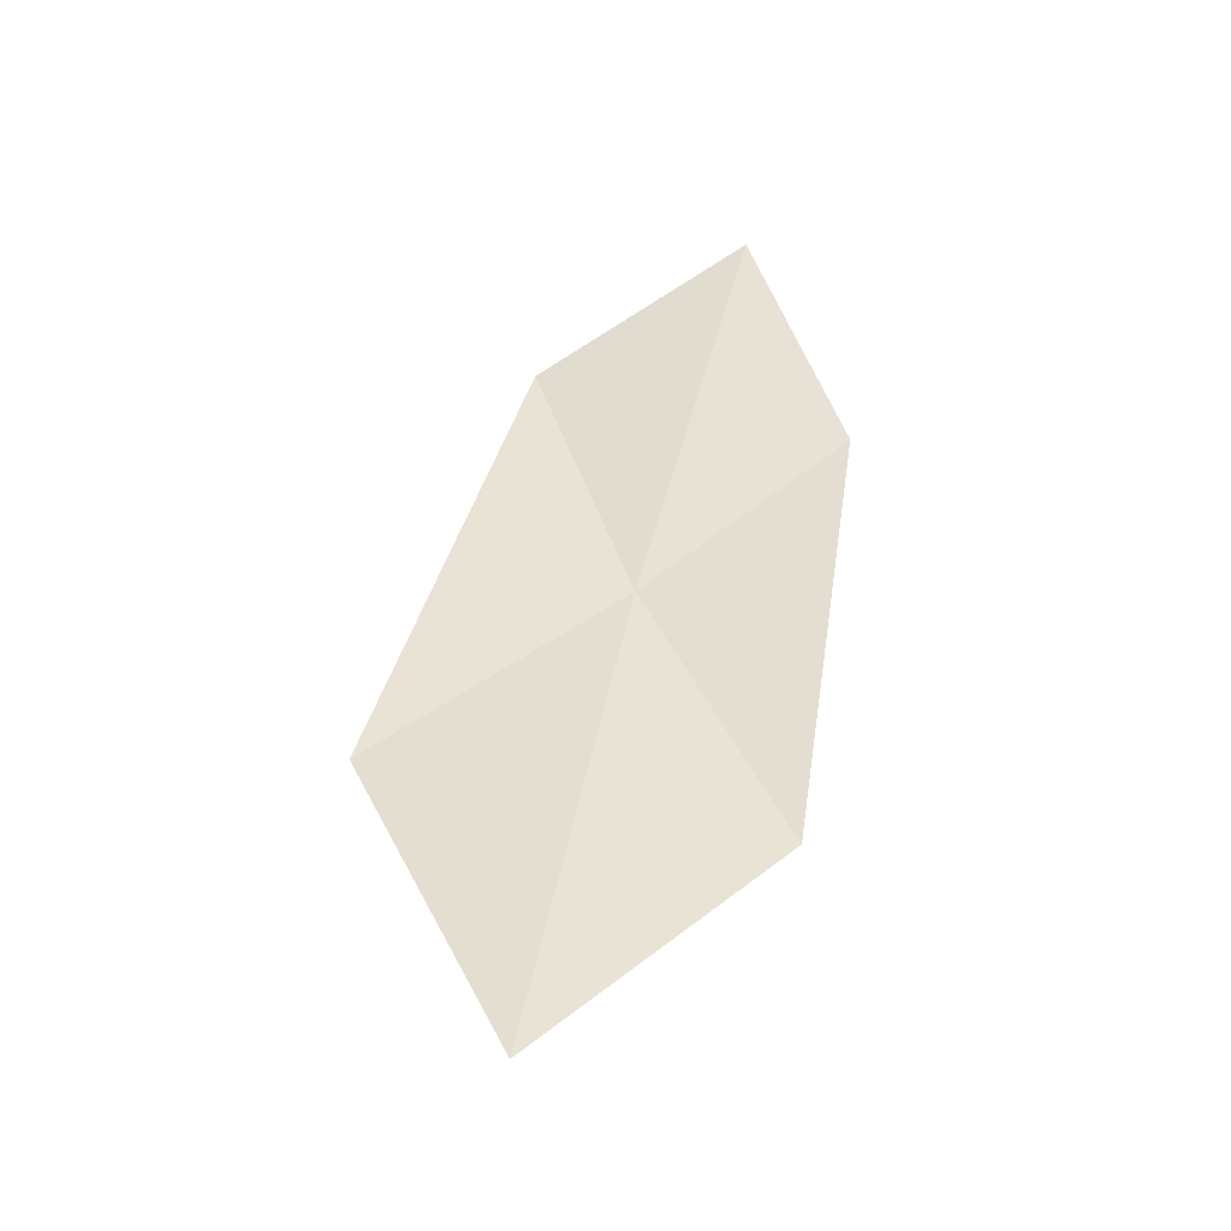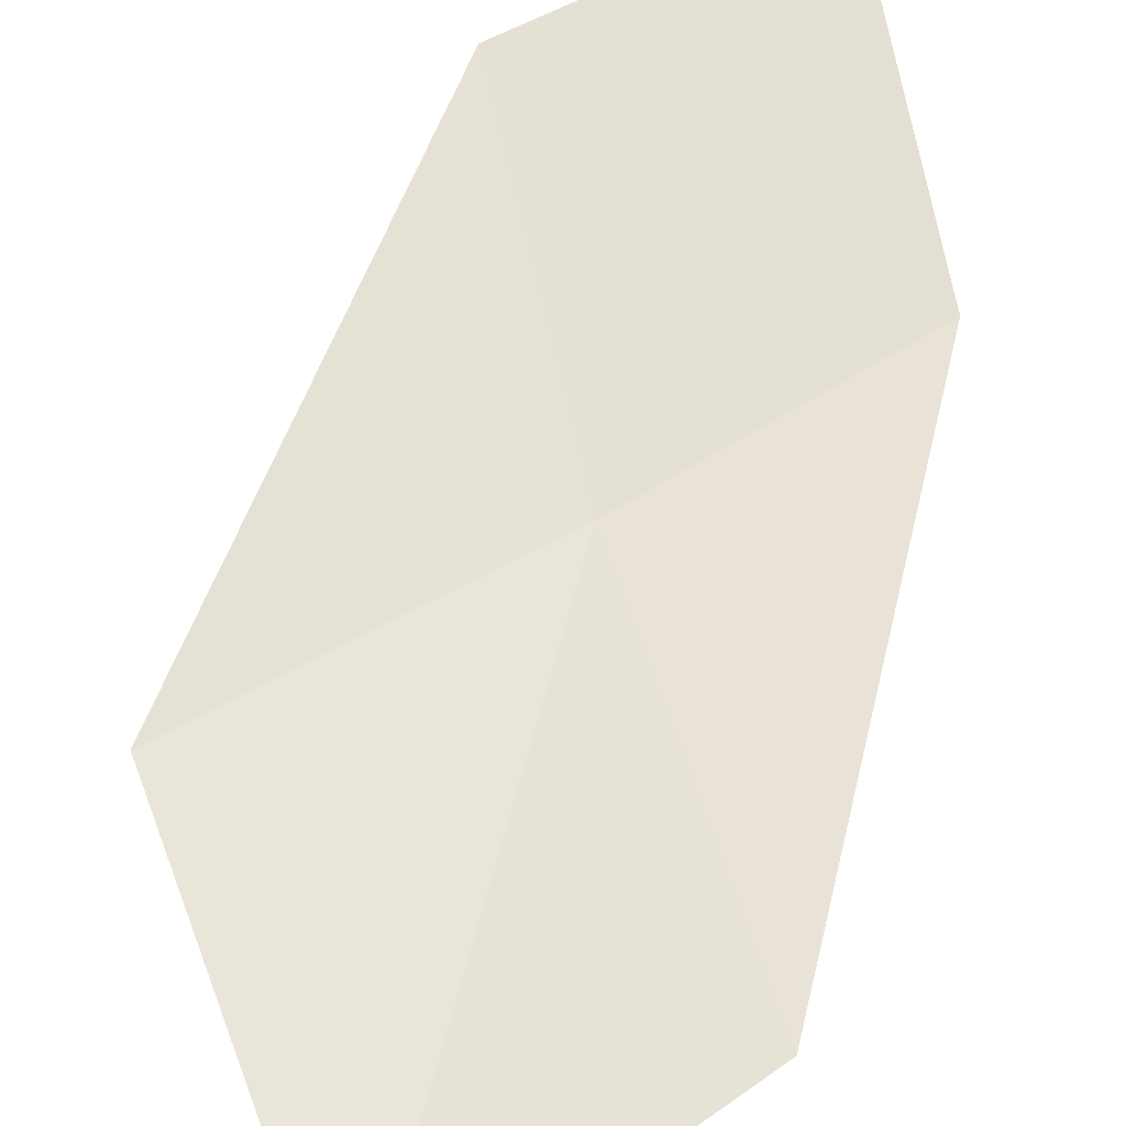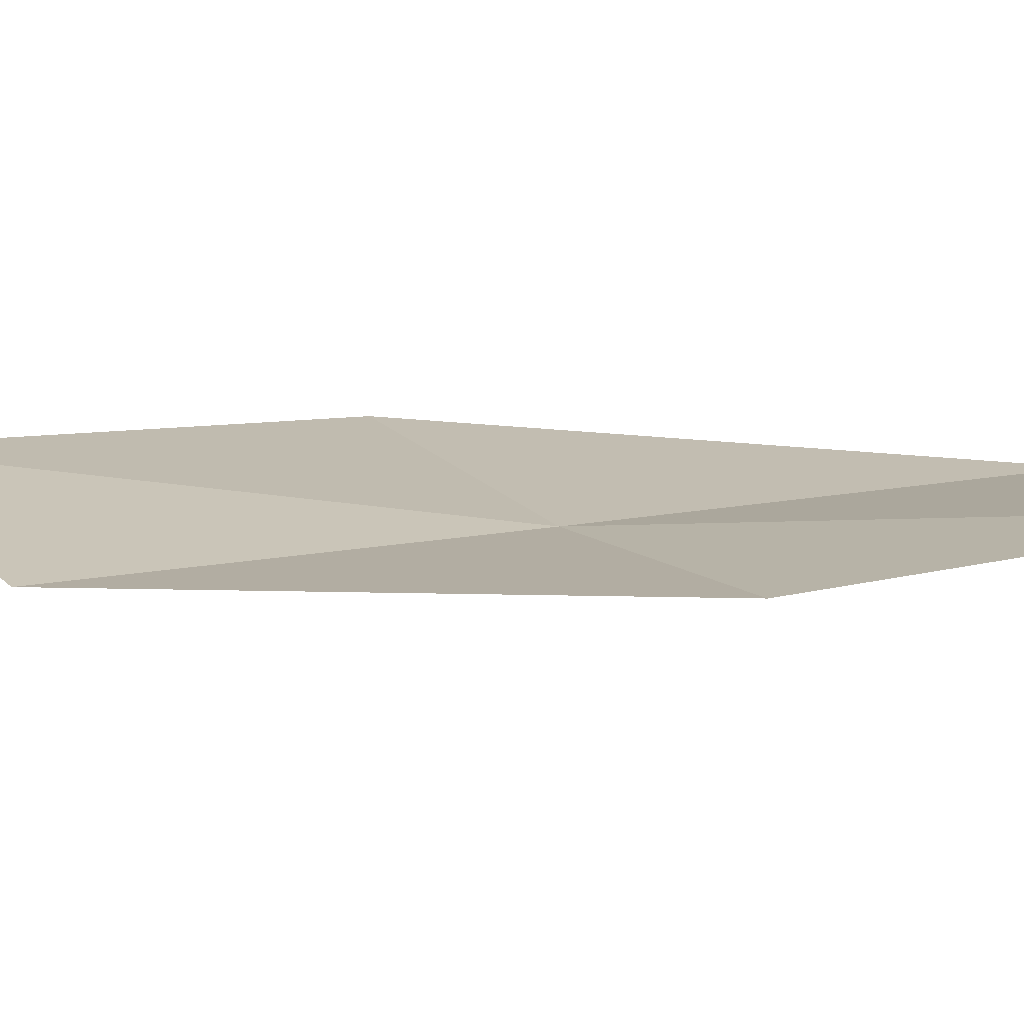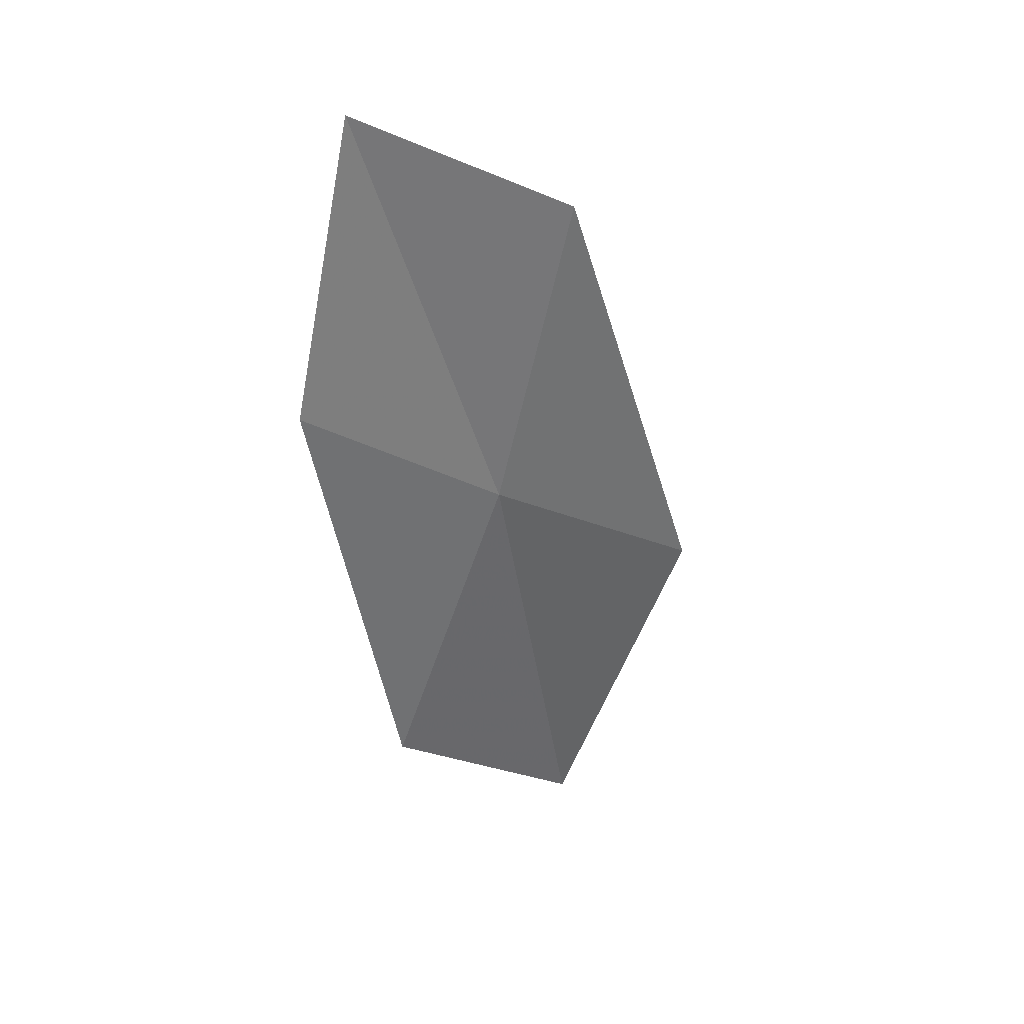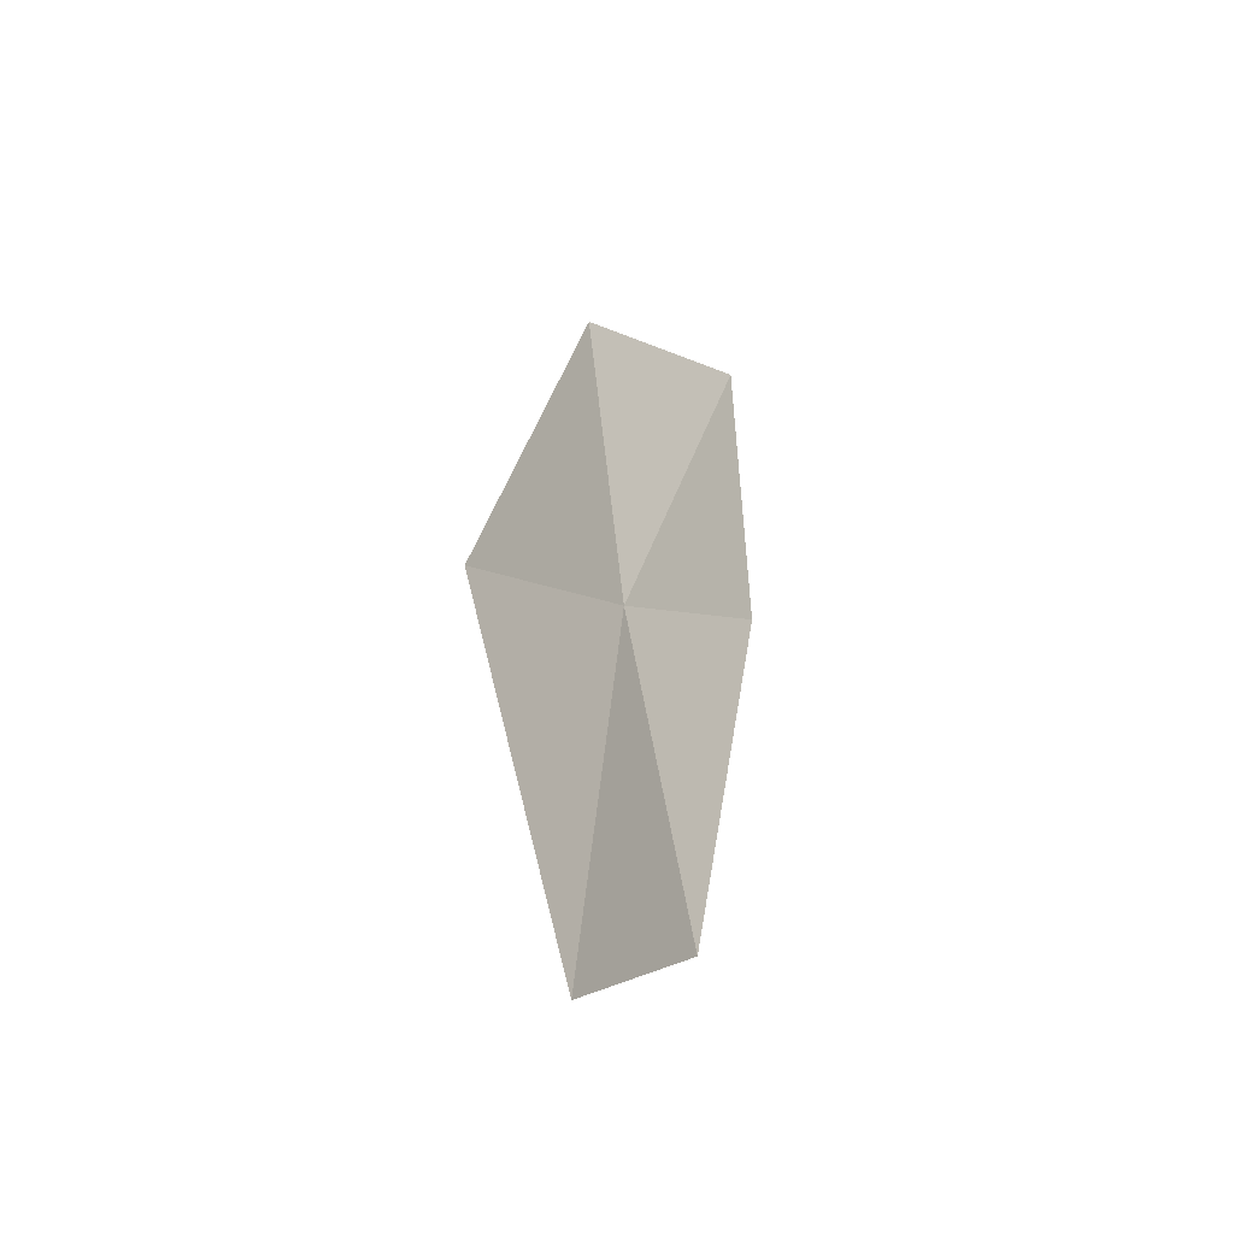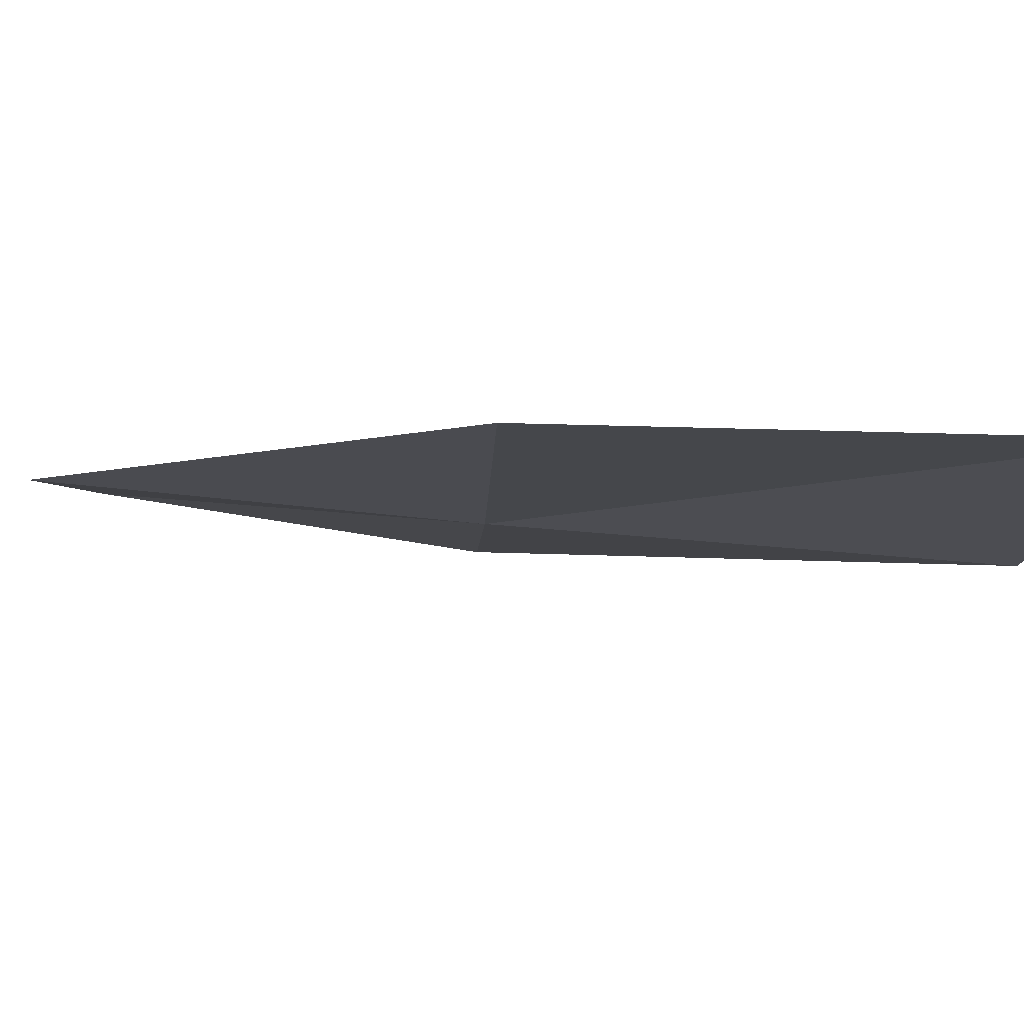
<metadata>
{"format":"obj","ext":"obj","renderer":"f3d","projection":"perspective","resolution":1024,"background":"white","views":[{"elev":-47.6,"azim":15.4,"up":"+Y"},{"elev":60.0,"azim":3.9,"up":"+Z"},{"elev":7.3,"azim":102.7,"up":"+Z"},{"elev":40.3,"azim":159.7,"up":"+Y"},{"elev":-47.8,"azim":-49.4,"up":"+Y"},{"elev":-2.8,"azim":-54.0,"up":"+Z"}]}
</metadata>
<code>
v -10.44 -8.124 1.194
v -10.83 -6.802 1.341
v -9.883 -6.212 1.361
v -9.557 -7.443 1.16
v -11.46 -8.914 1.37
v -9.894 -9.438 1.07
v -10.82 -10.32 1.31
f 1 3 2
f 1 4 3
f 1 2 5
f 1 6 4
f 1 5 7
f 1 7 6

</code>
